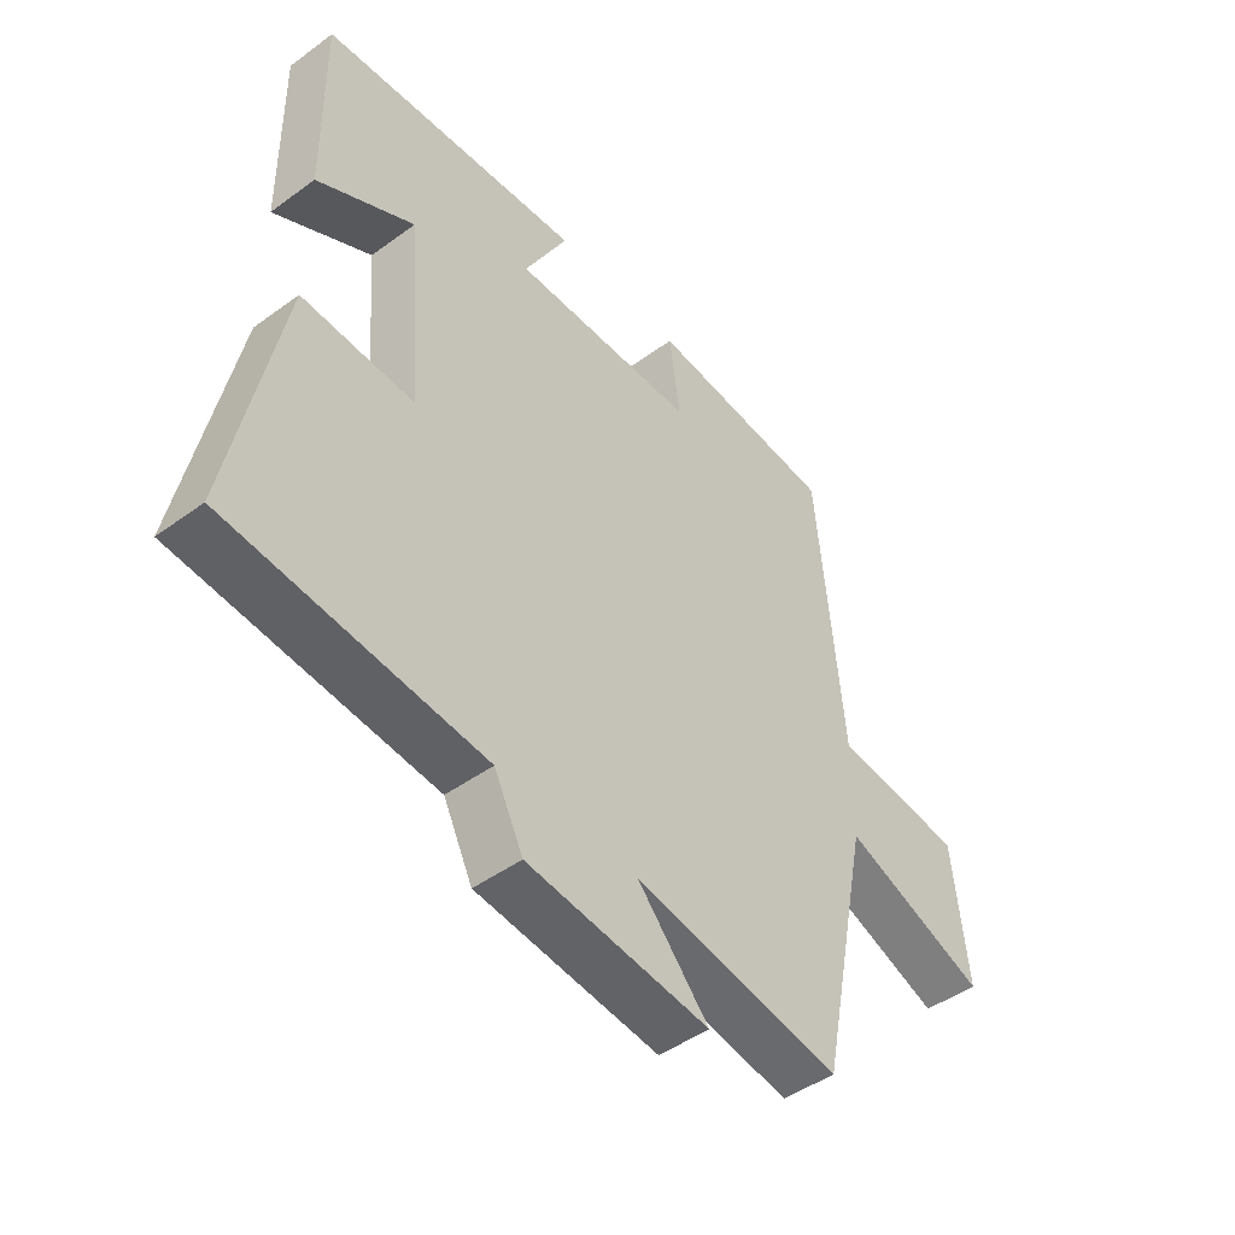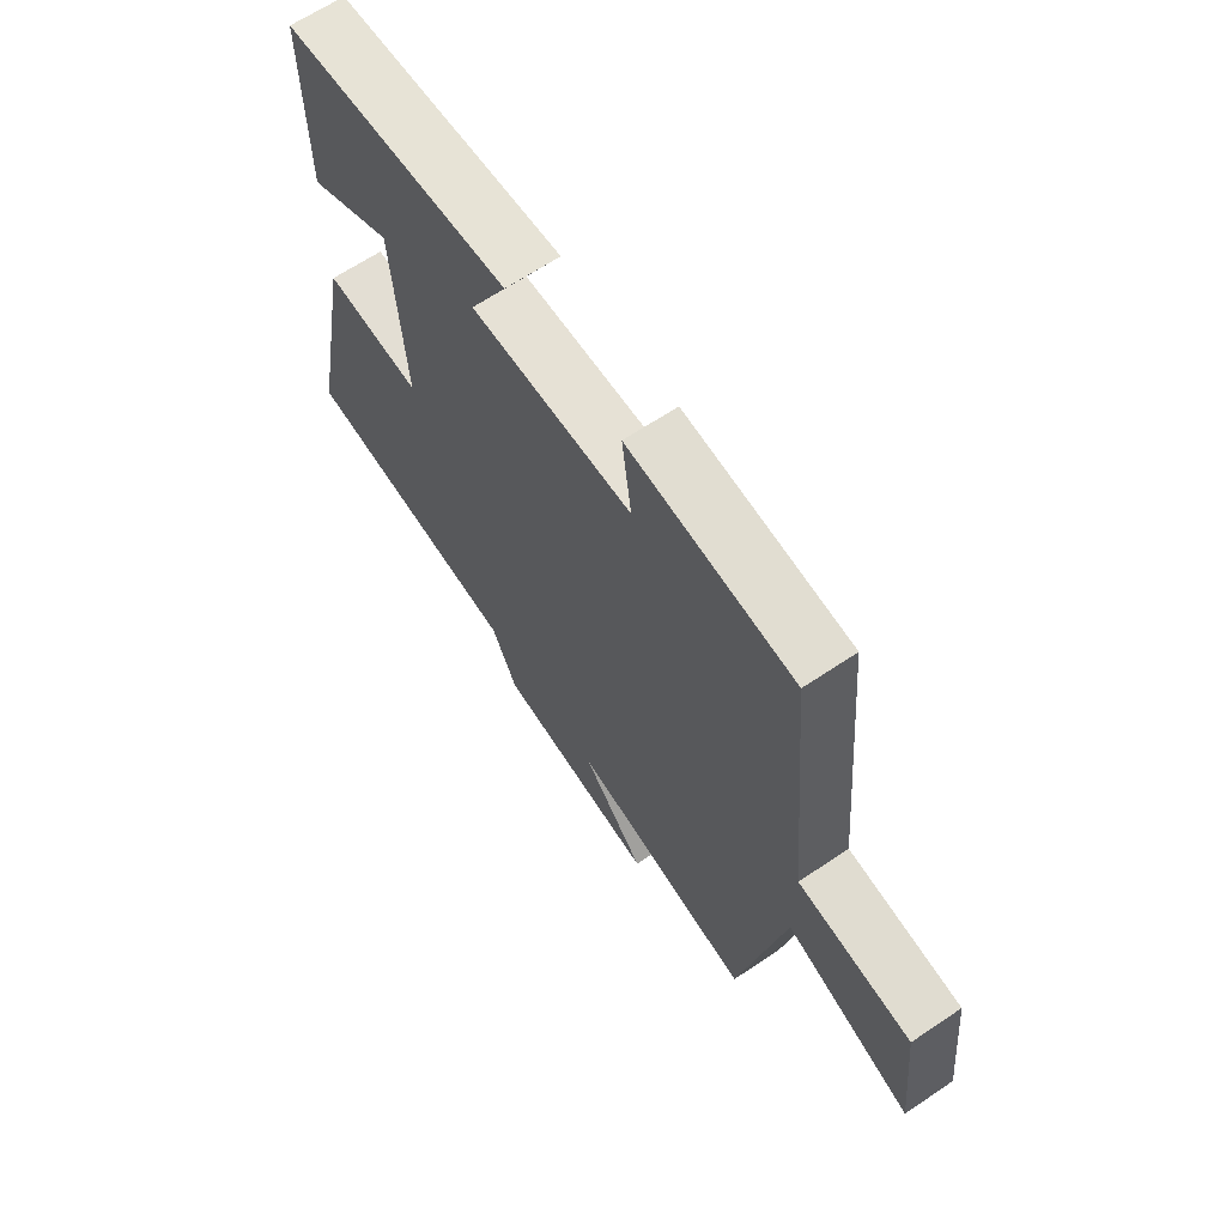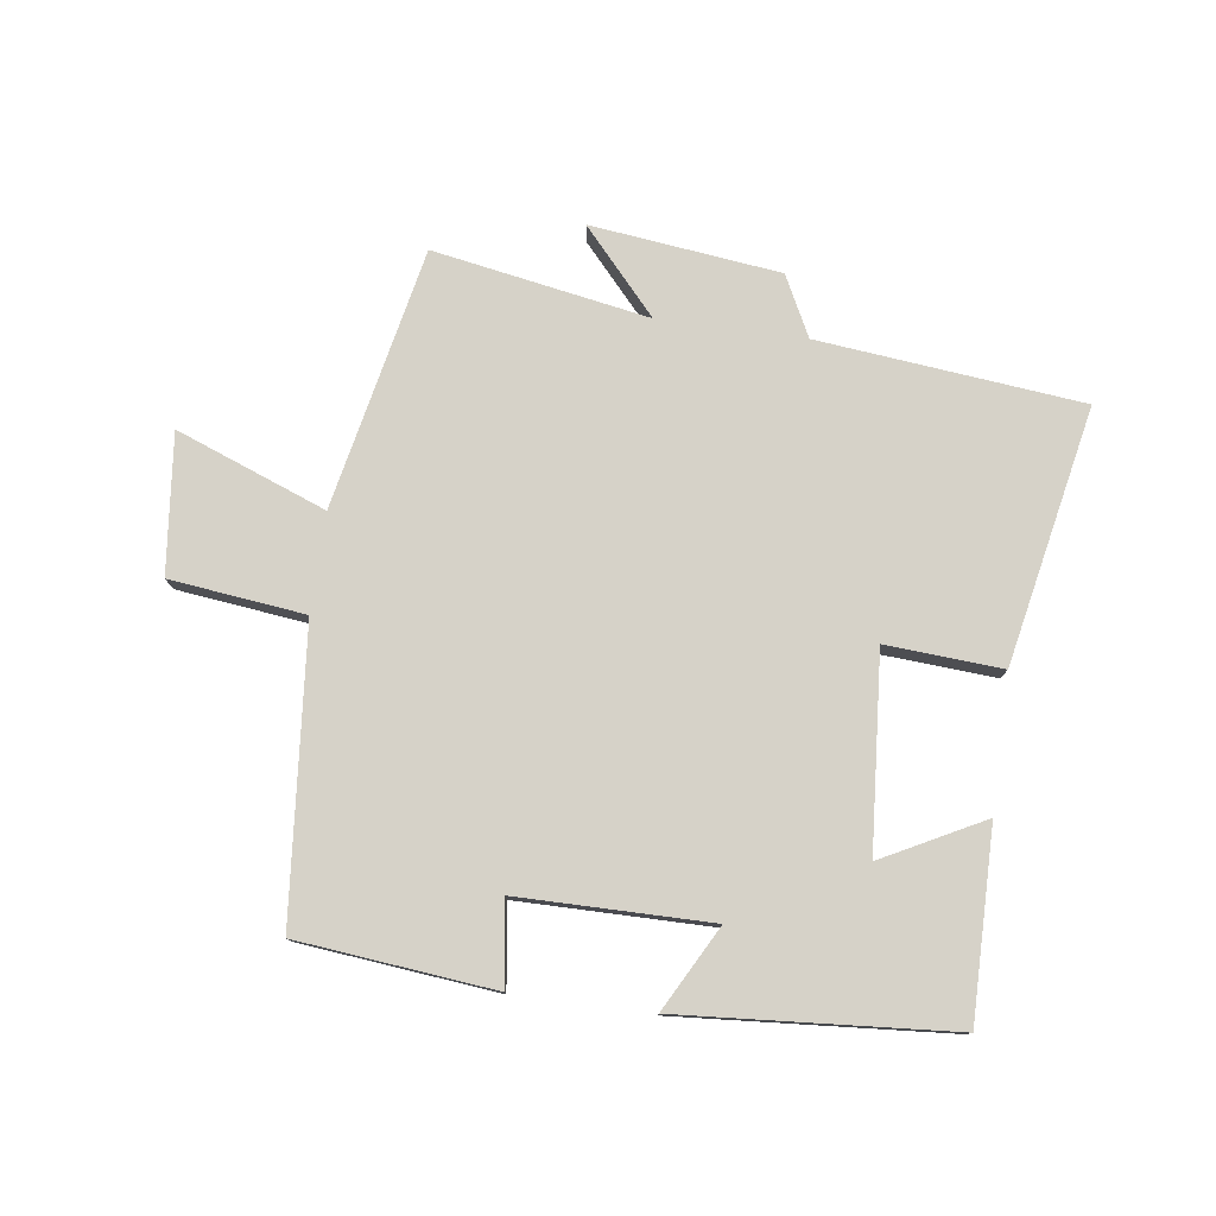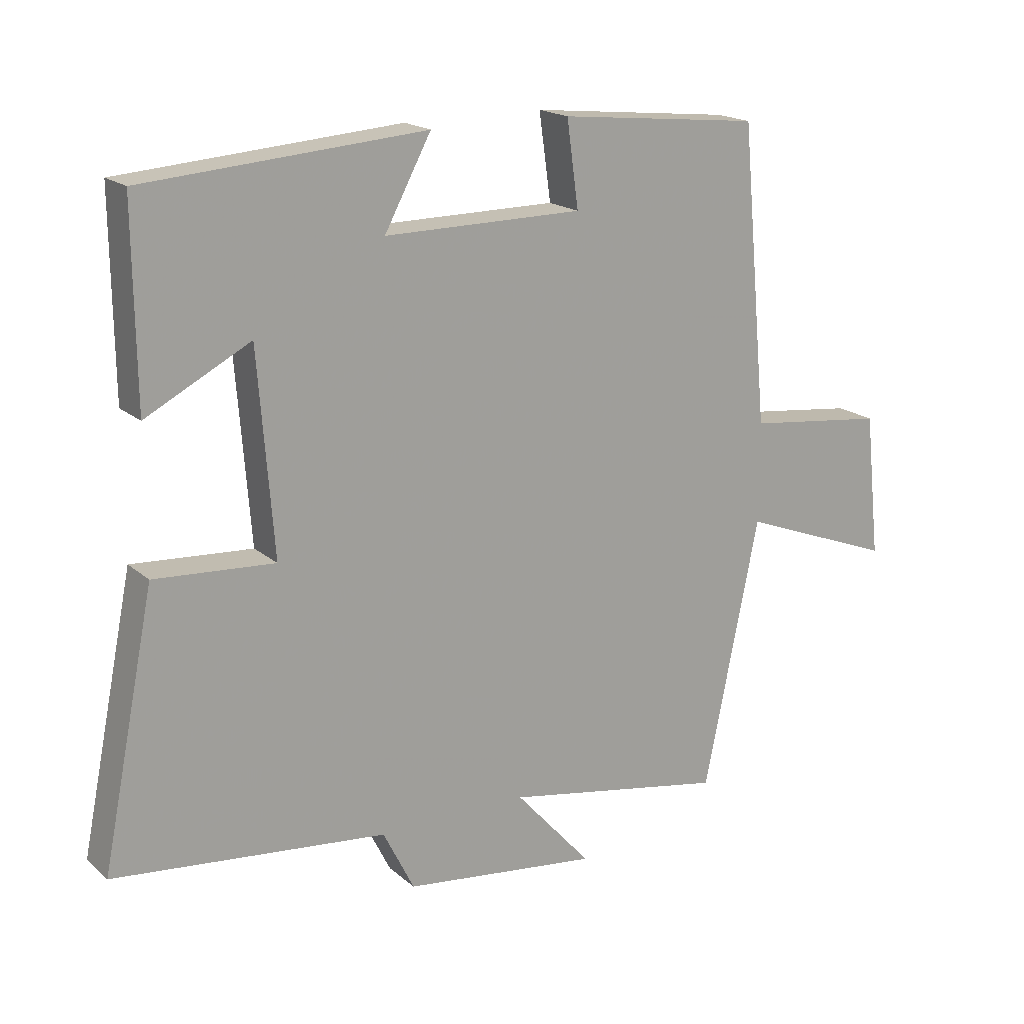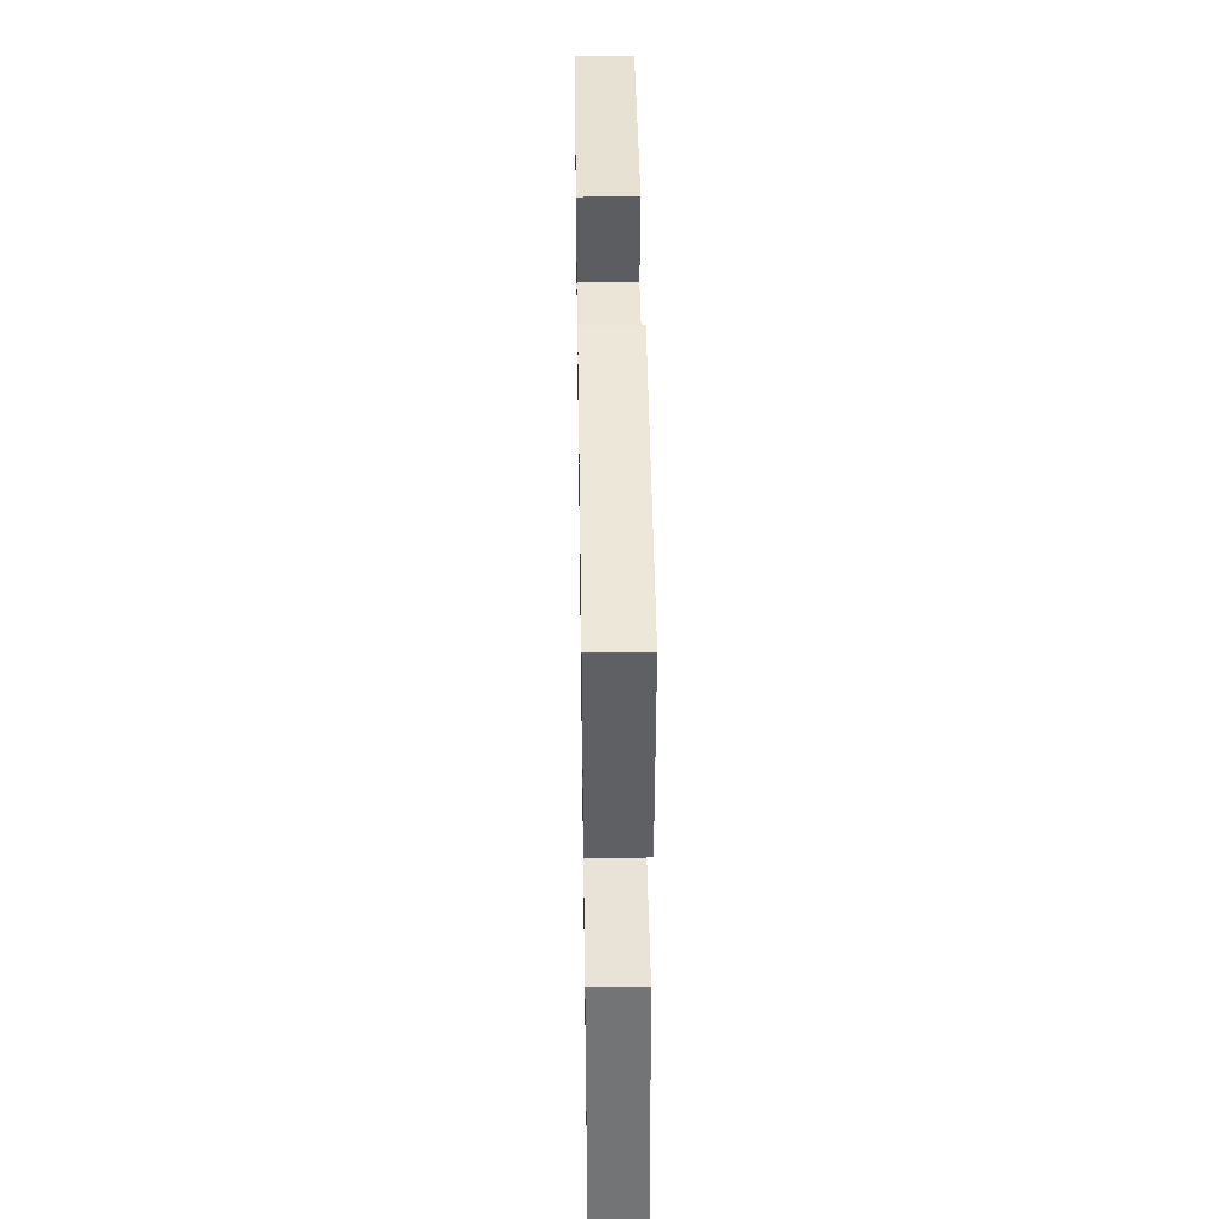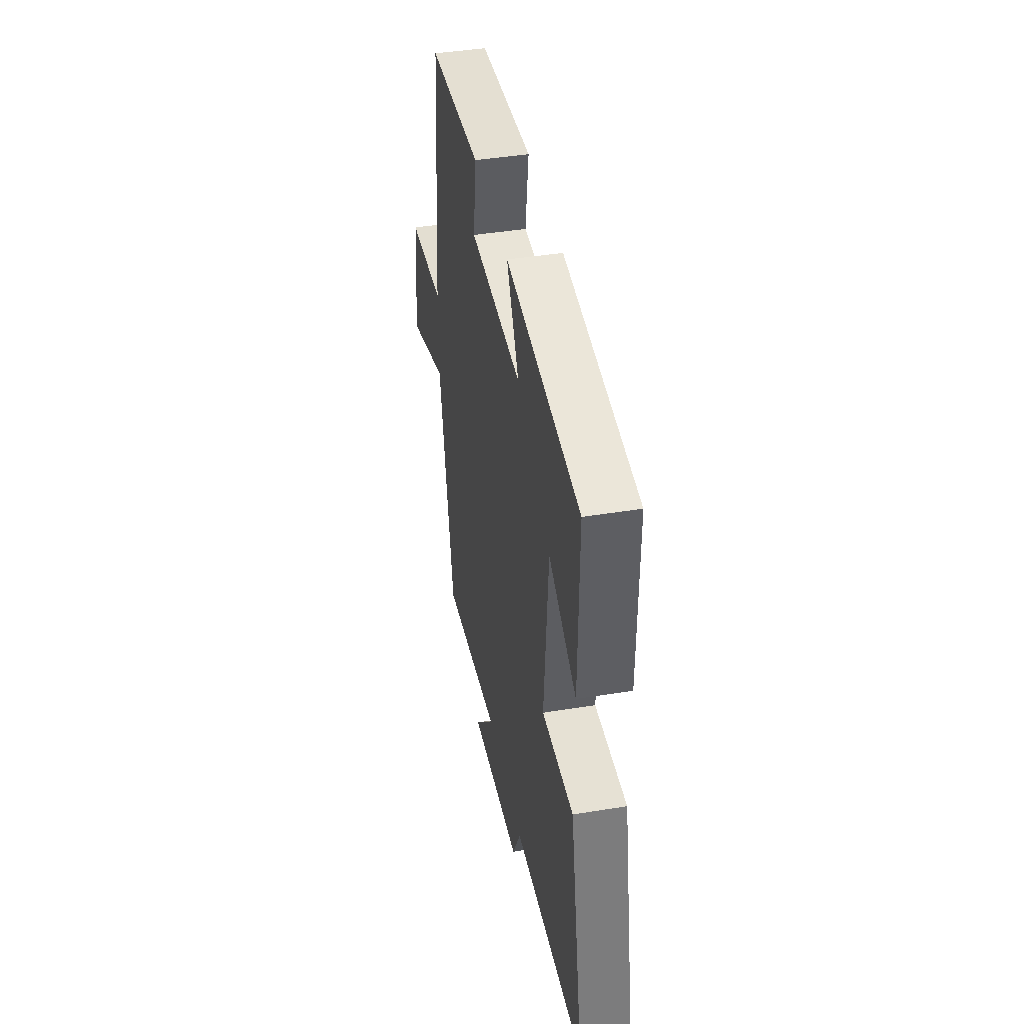
<metadata>
{"format":"obj","ext":"obj","renderer":"f3d","projection":"perspective","resolution":1024,"background":"white","views":[{"elev":-46.1,"azim":129.9,"up":"+Z"},{"elev":64.7,"azim":-124.1,"up":"+Z"},{"elev":77.8,"azim":7.8,"up":"+Y"},{"elev":18.2,"azim":147.7,"up":"+Z"},{"elev":45.4,"azim":89.1,"up":"+Z"},{"elev":43.1,"azim":79.0,"up":"+Z"}]}
</metadata>
<code>
v 0.503 0.07 0.467
v 0.5 0.07 0.167
v 0.339 0.07 0.251
v 0.315 0.07 -0.059
v 0.5 0.07 -0.047
v 0.582 0.07 -0.456
v 0.161 0.07 -0.5
v 0.113 0.07 -0.596
v -0.189 0.07 -0.632
v -0.071 0.07 -0.5
v -0.415 0.07 -0.561
v -0.5 0.07 -0.146
v -0.739 0.07 -0.237
v -0.715 0.07 -0.015
v -0.5 0.07 0.01
v -0.458 0.07 0.468
v -0.146 0.07 0.5
v -0.164 0.07 0.368
v 0.142 0.07 0.366
v 0.07 0.07 0.5
v 0.503 0 0.467
v 0.5 0 0.167
v 0.339 0 0.251
v 0.315 0 -0.059
v 0.5 0 -0.047
v 0.582 0 -0.456
v 0.161 0 -0.5
v 0.113 0 -0.596
v -0.189 0 -0.632
v -0.071 0 -0.5
v -0.415 0 -0.561
v -0.5 0 -0.146
v -0.739 0 -0.237
v -0.715 0 -0.015
v -0.5 0 0.01
v -0.458 0 0.468
v -0.146 0 0.5
v -0.164 0 0.368
v 0.142 0 0.366
v 0.07 0 0.5
f 19 20 1 2
f 15 16 17 18
f 15 18 19
f 12 13 14 15
f 10 11 12 15
f 10 15 19
f 7 8 9 10
f 4 5 6 7
f 3 4 7 10
f 19 2 3
f 3 10 19
f 22 21 40 39
f 38 37 36 35
f 39 38 35
f 35 34 33 32
f 35 32 31 30
f 39 35 30
f 30 29 28 27
f 27 26 25 24
f 30 27 24 23
f 23 22 39
f 39 30 23
f 1 21 22 2
f 2 22 23 3
f 3 23 24 4
f 4 24 25 5
f 5 25 26 6
f 6 26 27 7
f 7 27 28 8
f 8 28 29 9
f 9 29 30 10
f 10 30 31 11
f 11 31 32 12
f 12 32 33 13
f 13 33 34 14
f 14 34 35 15
f 15 35 36 16
f 16 36 37 17
f 17 37 38 18
f 18 38 39 19
f 19 39 40 20
f 20 40 21 1

</code>
